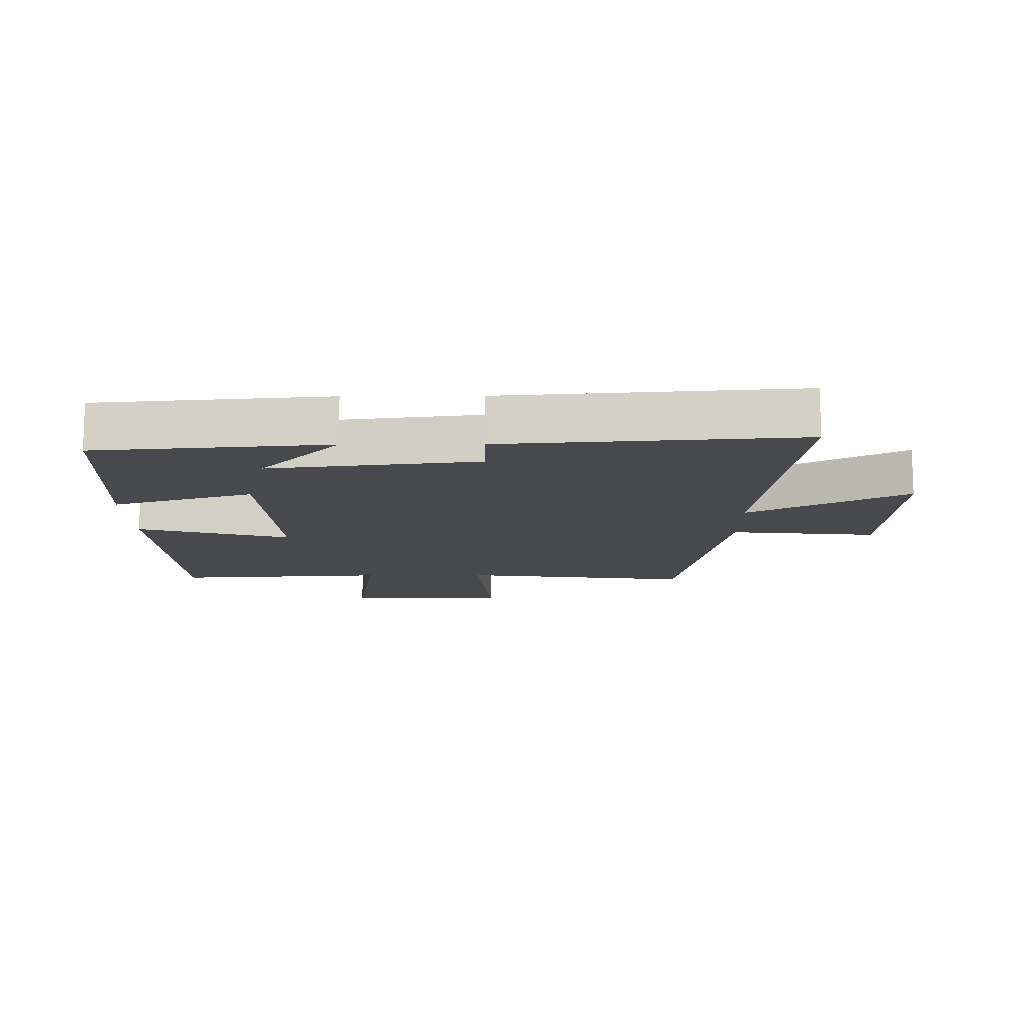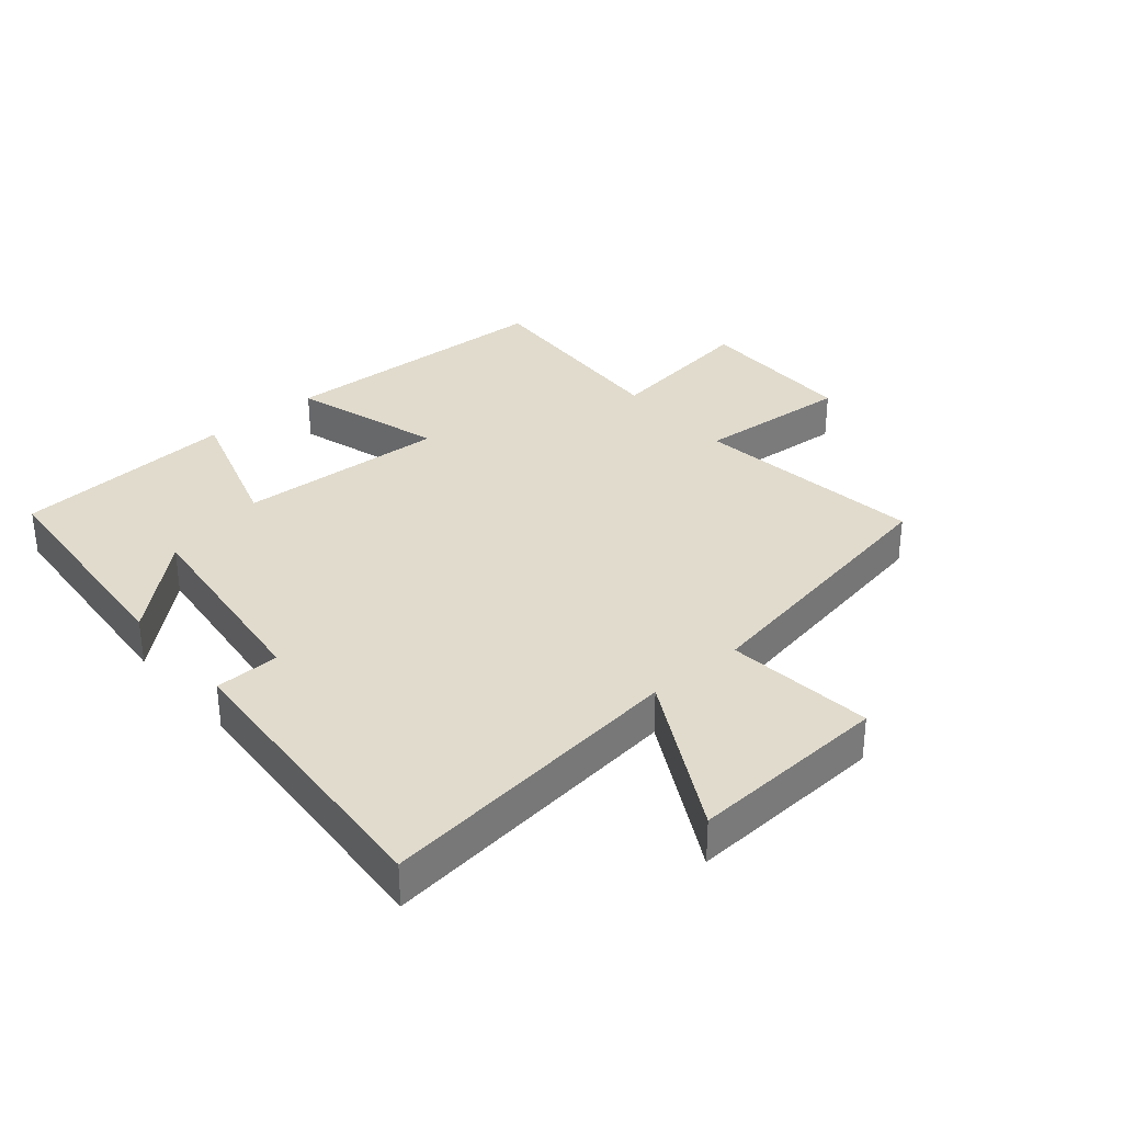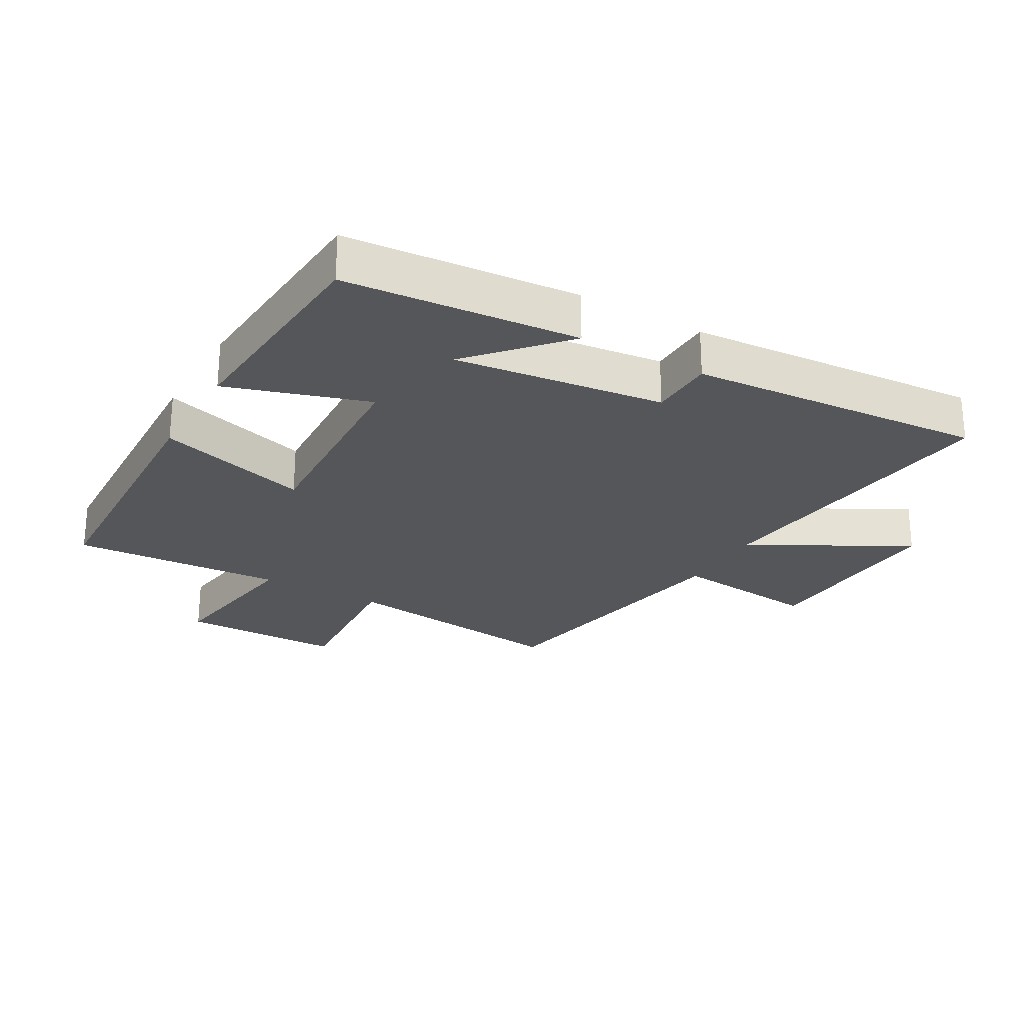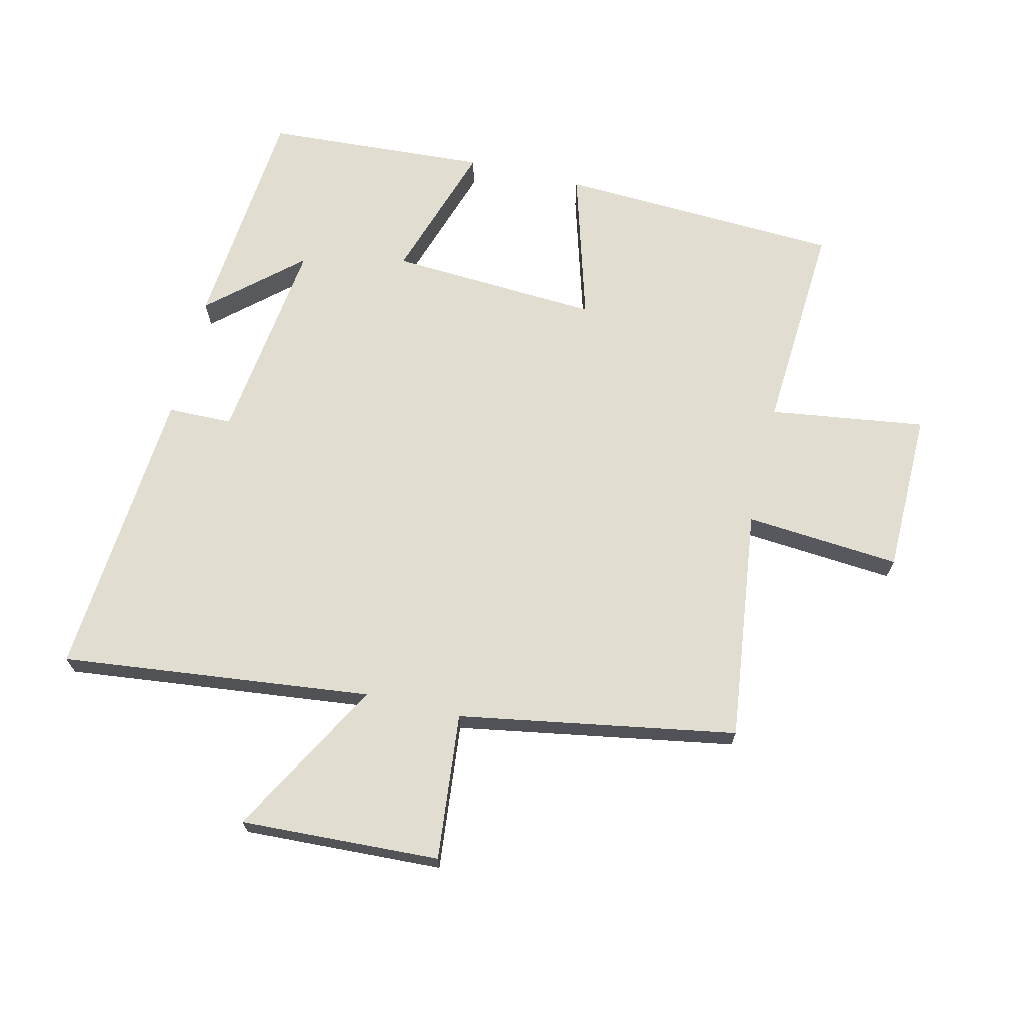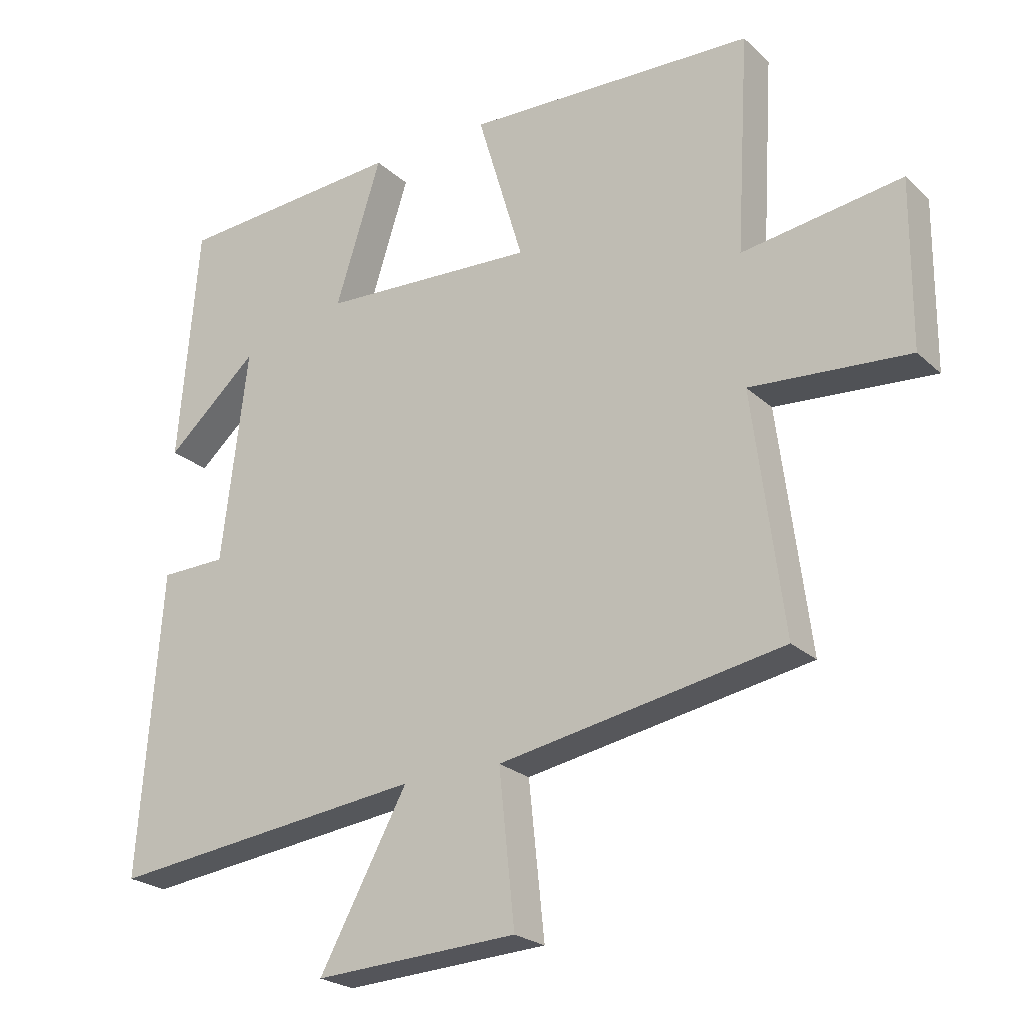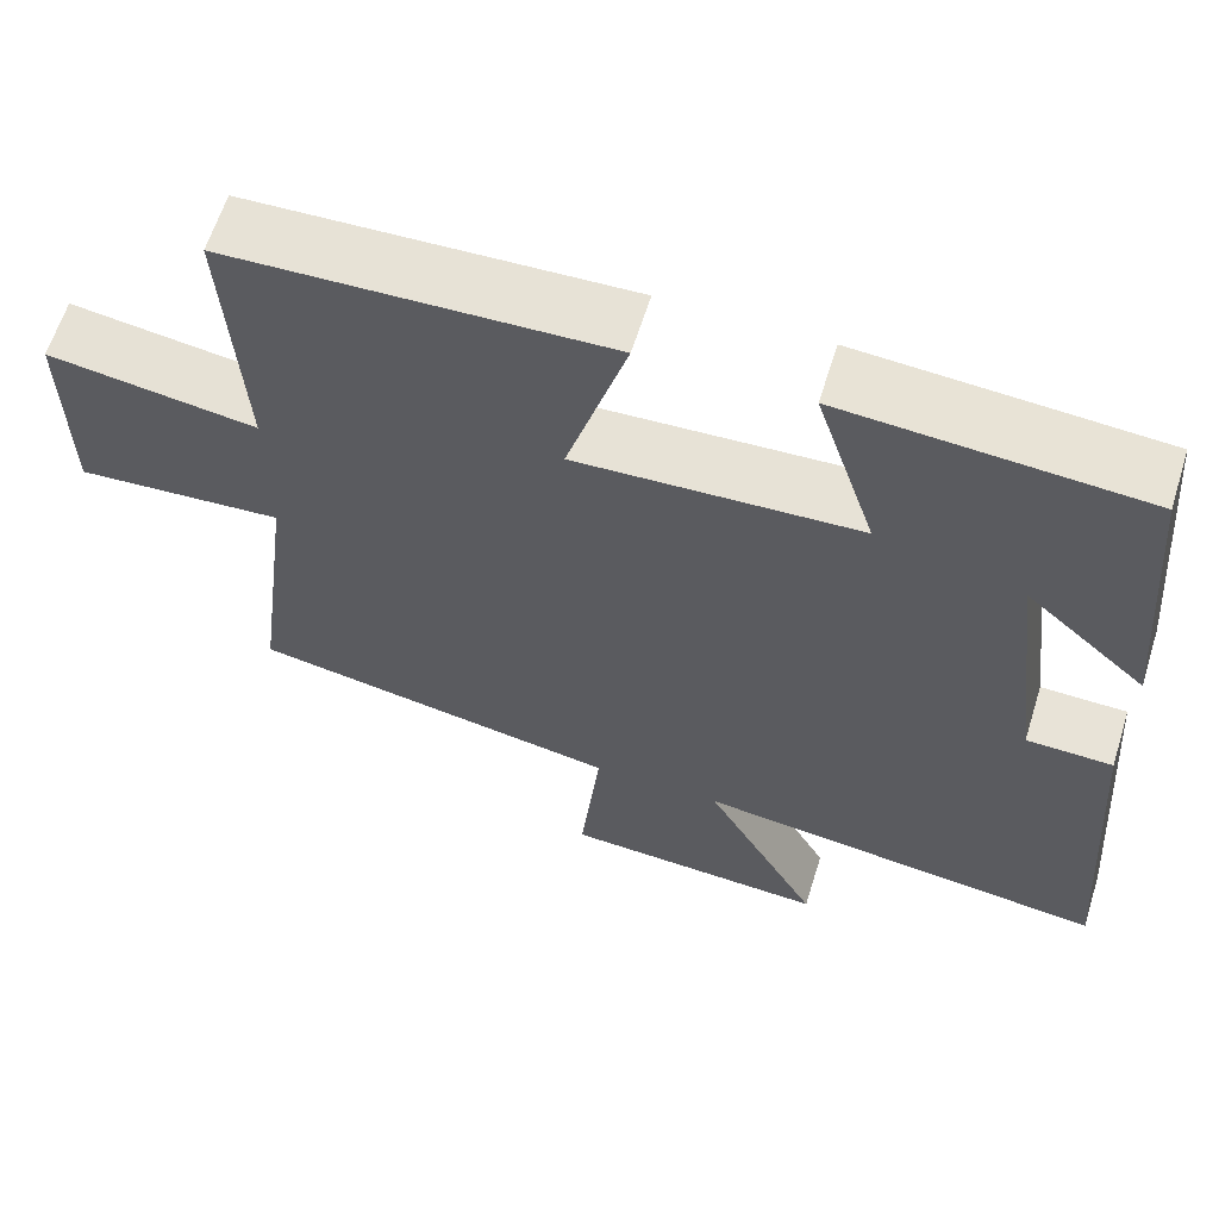
<metadata>
{"format":"obj","ext":"obj","renderer":"f3d","projection":"perspective","resolution":1024,"background":"white","views":[{"elev":-12.3,"azim":90.6,"up":"+Y"},{"elev":33.3,"azim":139.4,"up":"+Y"},{"elev":-25.3,"azim":60.1,"up":"+Y"},{"elev":68.6,"azim":-166.4,"up":"+Y"},{"elev":-23.6,"azim":-145.8,"up":"+Z"},{"elev":62.5,"azim":17.4,"up":"+Z"}]}
</metadata>
<code>
v 0.469 0.07 0.477
v 0.5 0.07 0.112
v 0.358 0.07 0.238
v 0.398 0.07 -0.09
v 0.5 0.07 -0.092
v 0.535 0.07 -0.557
v 0.045 0.07 -0.5
v 0.181 0.07 -0.748
v -0.133 0.07 -0.732
v -0.109 0.07 -0.5
v -0.547 0.07 -0.423
v -0.5 0.07 -0.056
v -0.744 0.07 -0.075
v -0.746 0.07 0.181
v -0.5 0.07 0.146
v -0.52 0.07 0.481
v -0.073 0.07 0.5
v -0.144 0.07 0.26
v 0.188 0.07 0.278
v 0.117 0.07 0.5
v 0.469 0 0.477
v 0.5 0 0.112
v 0.358 0 0.238
v 0.398 0 -0.09
v 0.5 0 -0.092
v 0.535 0 -0.557
v 0.045 0 -0.5
v 0.181 0 -0.748
v -0.133 0 -0.732
v -0.109 0 -0.5
v -0.547 0 -0.423
v -0.5 0 -0.056
v -0.744 0 -0.075
v -0.746 0 0.181
v -0.5 0 0.146
v -0.52 0 0.481
v -0.073 0 0.5
v -0.144 0 0.26
v 0.188 0 0.278
v 0.117 0 0.5
f 19 20 1
f 15 16 17 18
f 15 18 19
f 12 13 14 15
f 12 15 19
f 10 11 12 19
f 7 8 9 10
f 7 10 19
f 4 5 6 7
f 3 4 7 19
f 1 2 3
f 1 3 19
f 21 40 39
f 38 37 36 35
f 39 38 35
f 35 34 33 32
f 39 35 32
f 39 32 31 30
f 30 29 28 27
f 39 30 27
f 27 26 25 24
f 39 27 24 23
f 23 22 21
f 39 23 21
f 1 21 22 2
f 2 22 23 3
f 3 23 24 4
f 4 24 25 5
f 5 25 26 6
f 6 26 27 7
f 7 27 28 8
f 8 28 29 9
f 9 29 30 10
f 10 30 31 11
f 11 31 32 12
f 12 32 33 13
f 13 33 34 14
f 14 34 35 15
f 15 35 36 16
f 16 36 37 17
f 17 37 38 18
f 18 38 39 19
f 19 39 40 20
f 20 40 21 1

</code>
